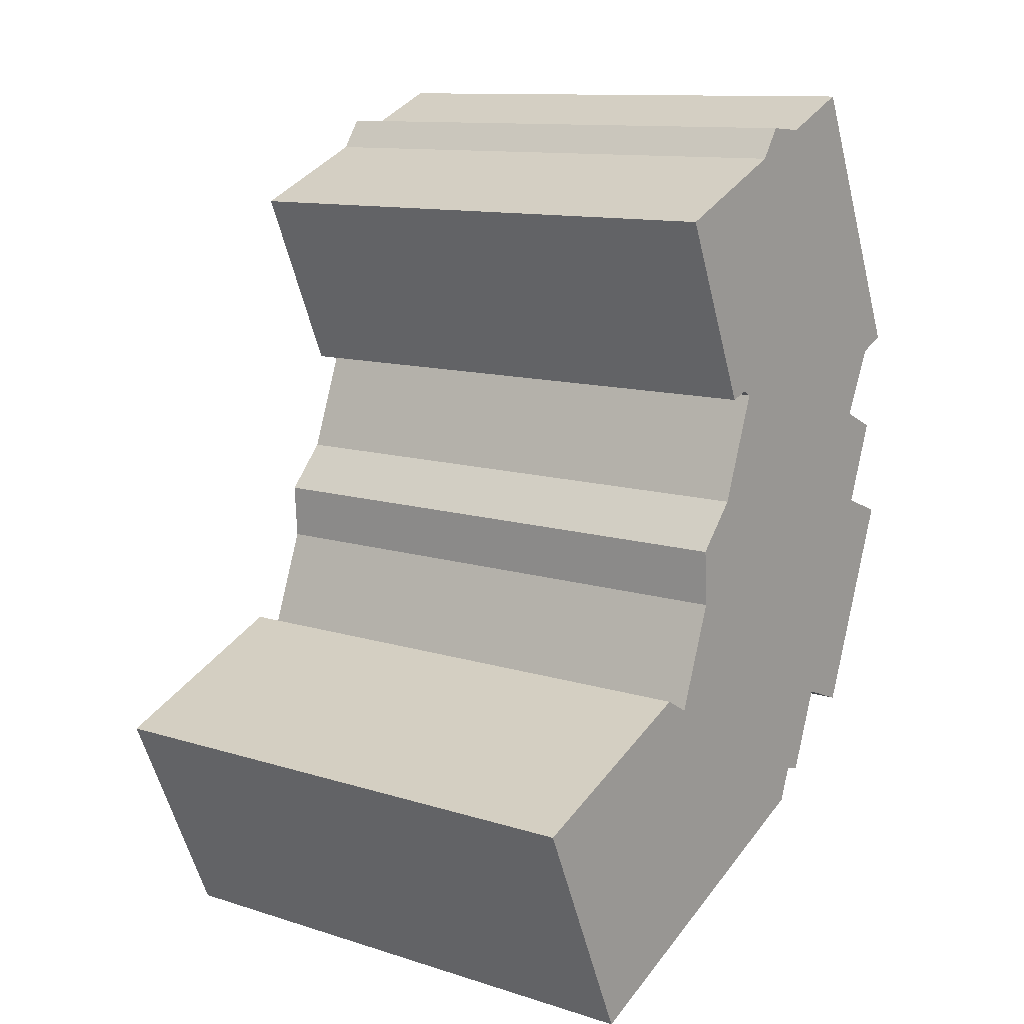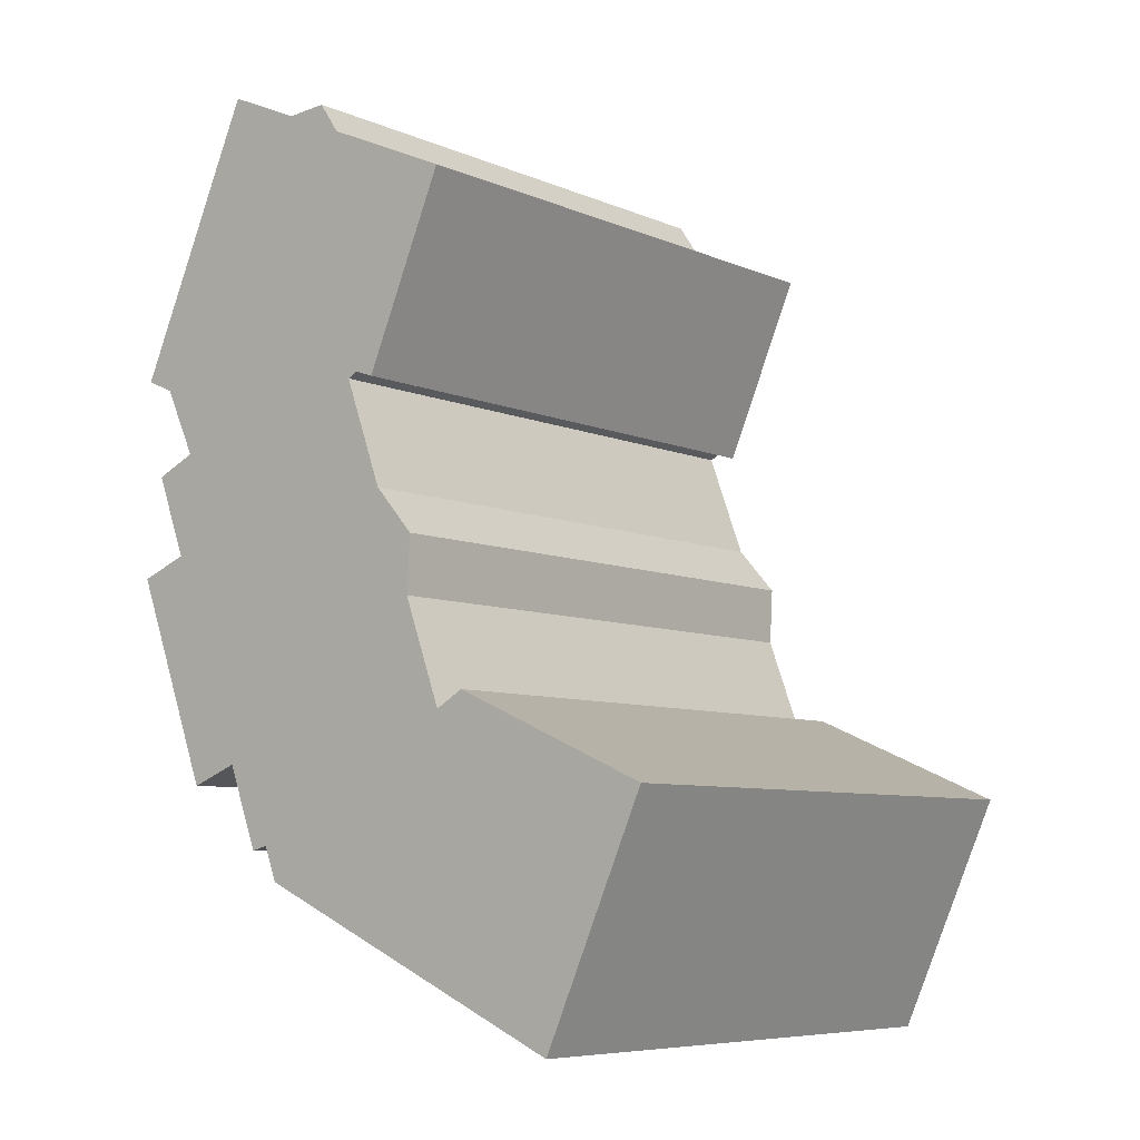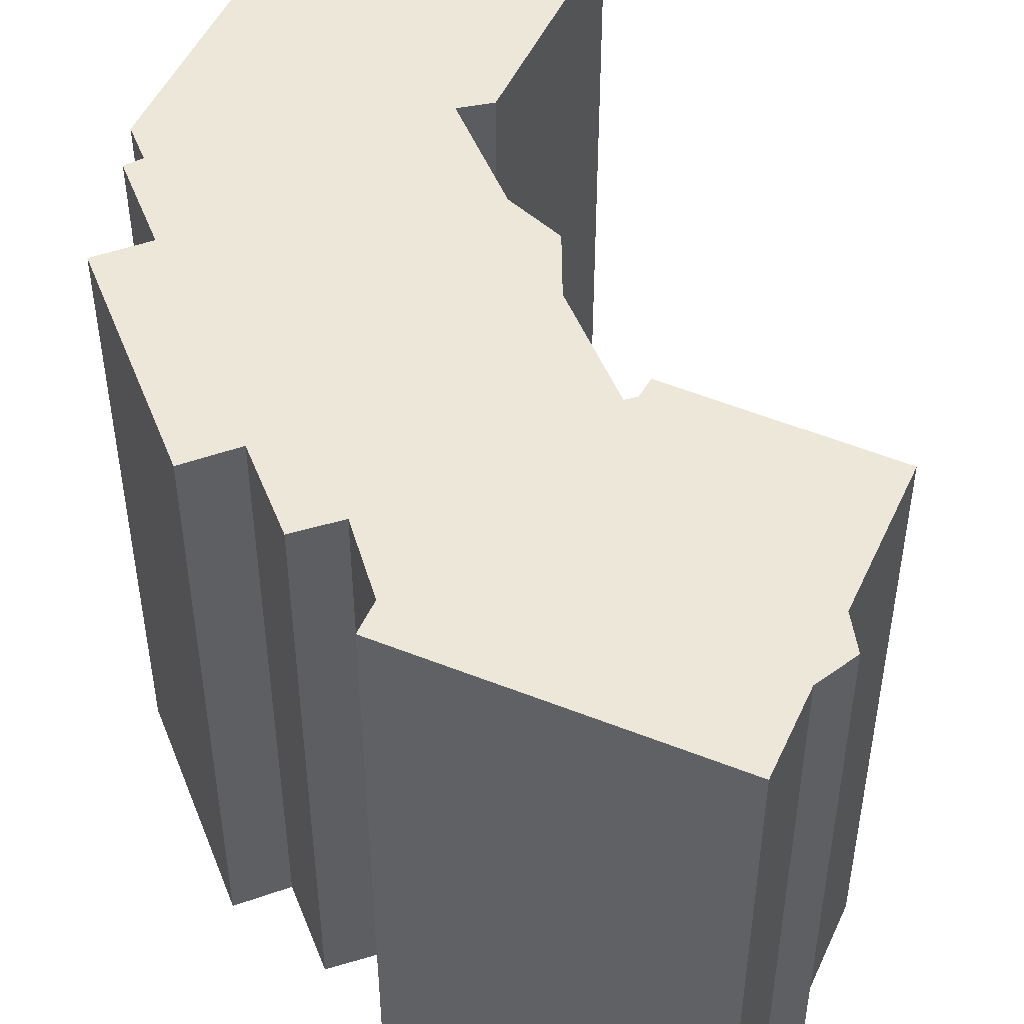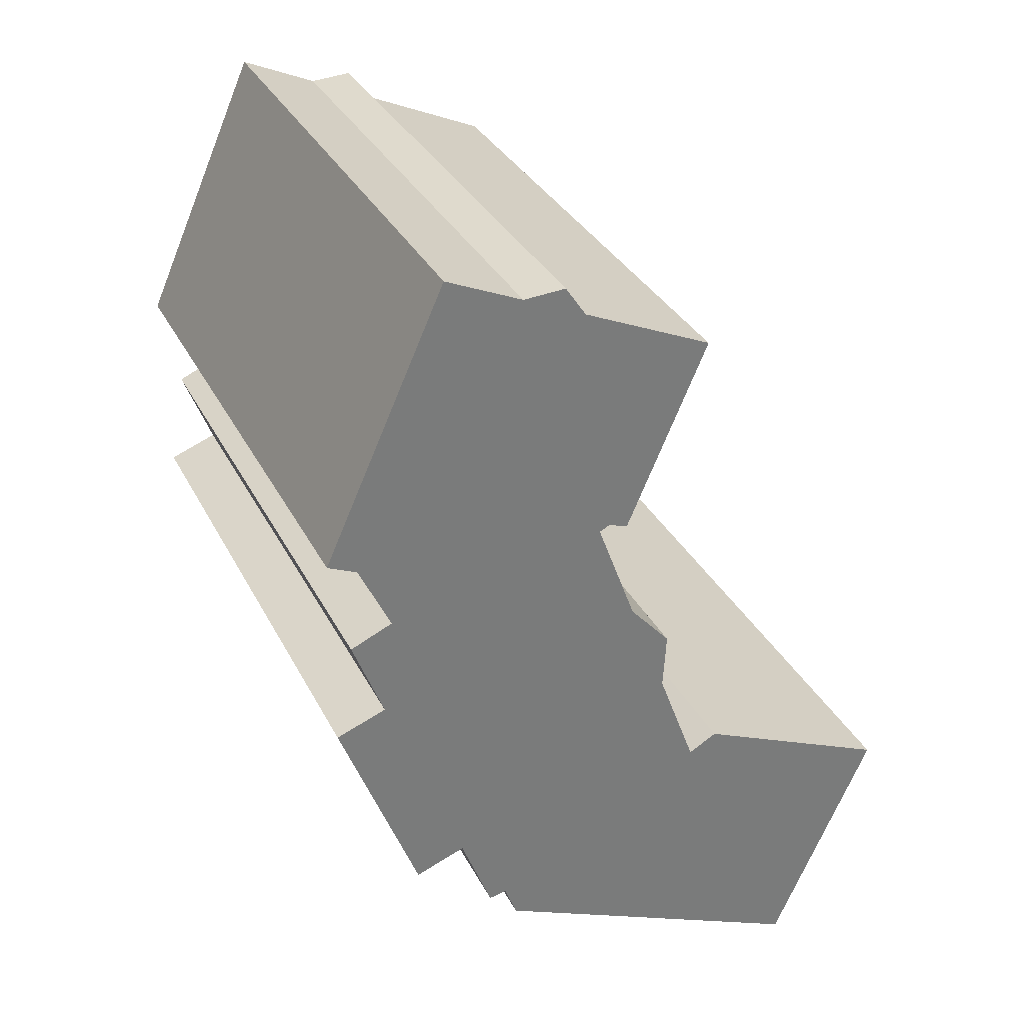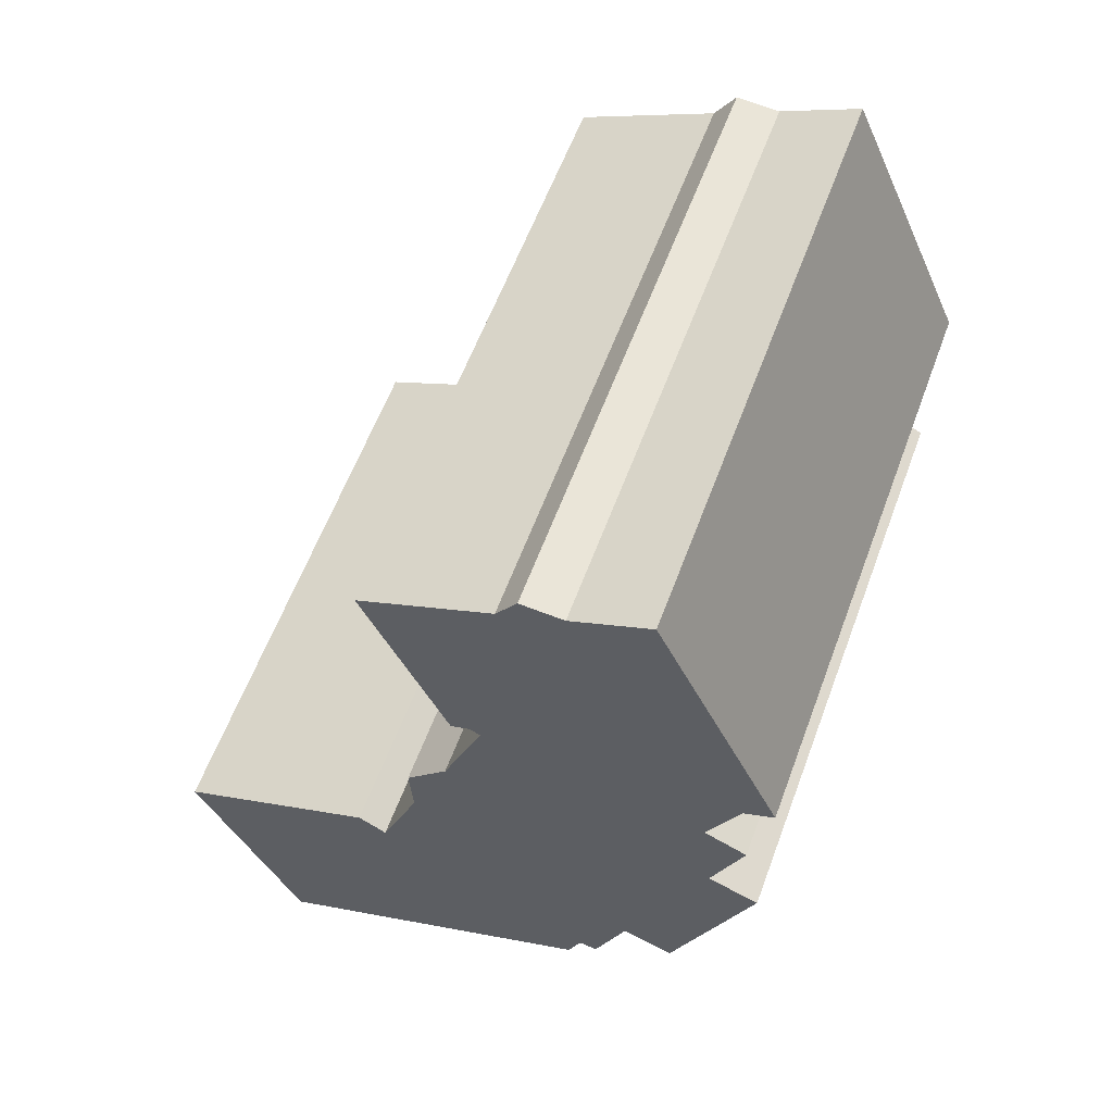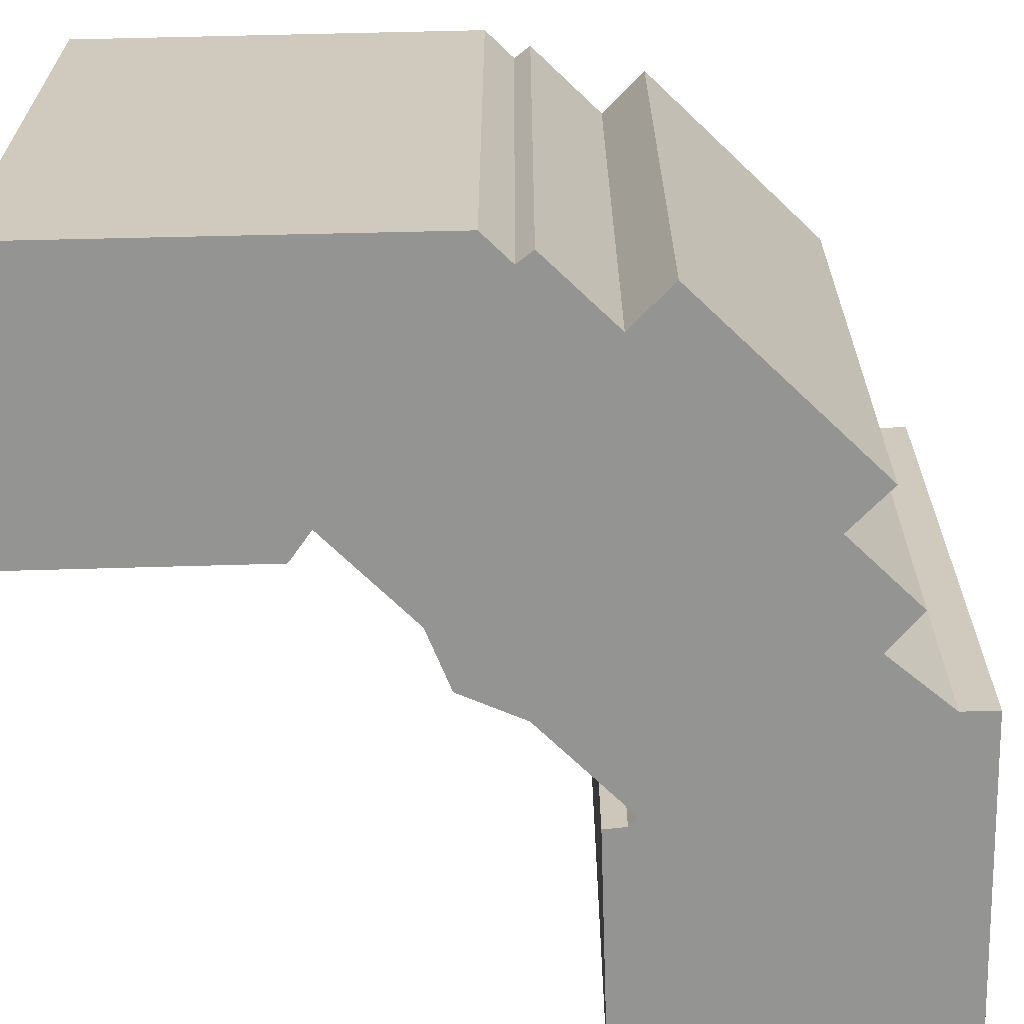
<metadata>
{"format":"obj","ext":"obj","renderer":"f3d","projection":"perspective","resolution":1024,"background":"white","views":[{"elev":11.6,"azim":127.3,"up":"+Z"},{"elev":-7.3,"azim":39.5,"up":"+Z"},{"elev":49.9,"azim":-42.1,"up":"+Y"},{"elev":32.8,"azim":-23.6,"up":"+Z"},{"elev":59.7,"azim":-159.7,"up":"+Z"},{"elev":-66.9,"azim":-154.8,"up":"+Y"}]}
</metadata>
<code>
v  4.768 20.99 -14.24
v  6.544 20.99 -17.09
v  5.91 20.99 -17.23
v  2.676 20.99 -14.23
v  2.947 20.99 -14.94
v  1.707 20.99 -11.69
v  1.256 20.99 -10.51
v  0.2841 20.99 -7.97
v  0.04416 20.99 -7.342
v  1.865 20.99 -6.646
v  19.13 20.99 -23.68
v  7.005 20.99 -18.31
v  0.7146 20.99 -3.64
v  2.253 20.99 -2.958
v  1.071 20.99 -0.474
v  4.449 20.99 9.893
v  0.0004482 20.99 -0.0006646
v  14.49 20.99 -12.72
v  13.09 20.99 -8.906
v  11.7 20.99 -5.143
v  10.26 20.99 -1.235
v  10.64 20.99 -1.046
v  11.34 20.99 -1.284
v  7.242 20.99 8.656
v  9.524 20.99 7.645
v  14.28 20.99 5.541
v  8.774 20.99 8.758
v  13.2 20.99 -6.828
v  21.13 20.99 -19.16
v  15.52 20.99 -12.13
v  22.84 20.99 -15.32
v  21.64 20.99 -18.02
v  0.2836 4.88e-16 -7.969
v  1.864 4.069e-16 -6.645
v  0.04371 4.495e-16 -7.341
v  1.256 6.437e-16 -10.51
v  2.947 9.146e-16 -14.94
v  10.26 7.556e-17 -1.234
v  2.676 8.711e-16 -14.23
v  11.7 3.148e-16 -5.142
v  4.768 8.72e-16 -14.24
v  5.909 1.055e-15 -17.23
v  13.2 4.181e-16 -6.828
v  6.544 1.046e-15 -17.08
v  7.005 1.121e-15 -18.31
v  13.09 5.453e-16 -8.905
v  14.49 7.789e-16 -12.72
v  19.13 1.45e-15 -23.67
v  15.52 7.427e-16 -12.13
v  21.13 1.173e-15 -19.16
v  22.84 9.381e-16 -15.32
v  21.64 1.103e-15 -18.02
v  2.252 1.811e-16 -2.957
v  0.7142 2.228e-16 -3.639
v  9.524 -4.682e-16 7.646
v  14.28 -3.393e-16 5.542
v  1.706 7.159e-16 -11.69
v  10.64 6.399e-17 -1.045
v  11.33 7.861e-17 -1.284
v  0 0 0
v  7.242 -5.301e-16 8.656
v  4.448 -6.058e-16 9.893
v  1.071 2.898e-17 -0.4734
v  8.774 -5.363e-16 8.759
g defaultobject
f 1 2 3
f 4 1 5
f 1 4 6
f 1 6 7
f 1 7 8
f 1 8 9
f 1 9 10
f 2 11 12
f 11 2 1
f 11 1 10
f 11 10 13
f 11 13 14
f 11 14 15
f 16 15 17
f 15 16 11
f 11 16 18
f 18 16 19
f 19 16 20
f 20 16 21
f 21 16 22
f 22 16 23
f 23 16 24
f 23 24 25
f 23 25 26
f 25 24 27
f 28 19 20
f 18 29 11
f 29 18 30
f 29 30 31
f 29 31 32
f 33 34 35
f 34 33 36
f 37 38 39
f 38 37 40
f 40 37 41
f 40 41 42
f 40 42 43
f 43 42 44
f 43 44 45
f 43 45 46
f 46 45 47
f 47 45 48
f 47 48 49
f 49 48 50
f 49 50 51
f 51 50 52
f 34 53 54
f 53 34 55
f 55 34 56
f 56 34 36
f 56 36 57
f 56 57 38
f 38 57 39
f 56 38 58
f 56 58 59
f 60 61 62
f 61 60 63
f 61 63 53
f 61 53 64
f 64 53 55
f 9 34 10
f 34 9 35
f 13 34 54
f 34 13 10
f 13 53 14
f 53 13 54
f 15 53 63
f 53 15 14
f 17 63 60
f 63 17 15
f 16 60 62
f 60 16 17
f 16 61 24
f 61 16 62
f 24 64 27
f 64 24 61
f 27 55 25
f 55 27 64
f 25 56 26
f 56 25 55
f 26 59 23
f 59 26 56
f 22 59 58
f 59 22 23
f 21 58 38
f 58 21 22
f 21 40 20
f 40 21 38
f 20 43 28
f 43 20 40
f 28 46 19
f 46 28 43
f 19 47 18
f 47 19 46
f 18 49 30
f 49 18 47
f 30 51 31
f 51 30 49
f 31 52 32
f 52 31 51
f 32 50 29
f 50 32 52
f 29 48 11
f 48 29 50
f 12 48 45
f 48 12 11
f 2 45 44
f 45 2 12
f 3 44 42
f 44 3 2
f 1 42 41
f 42 1 3
f 5 41 37
f 41 5 1
f 4 37 39
f 37 4 5
f 6 39 57
f 39 6 4
f 7 57 36
f 57 7 6
f 8 36 33
f 36 8 7
f 9 33 35
f 33 9 8

</code>
